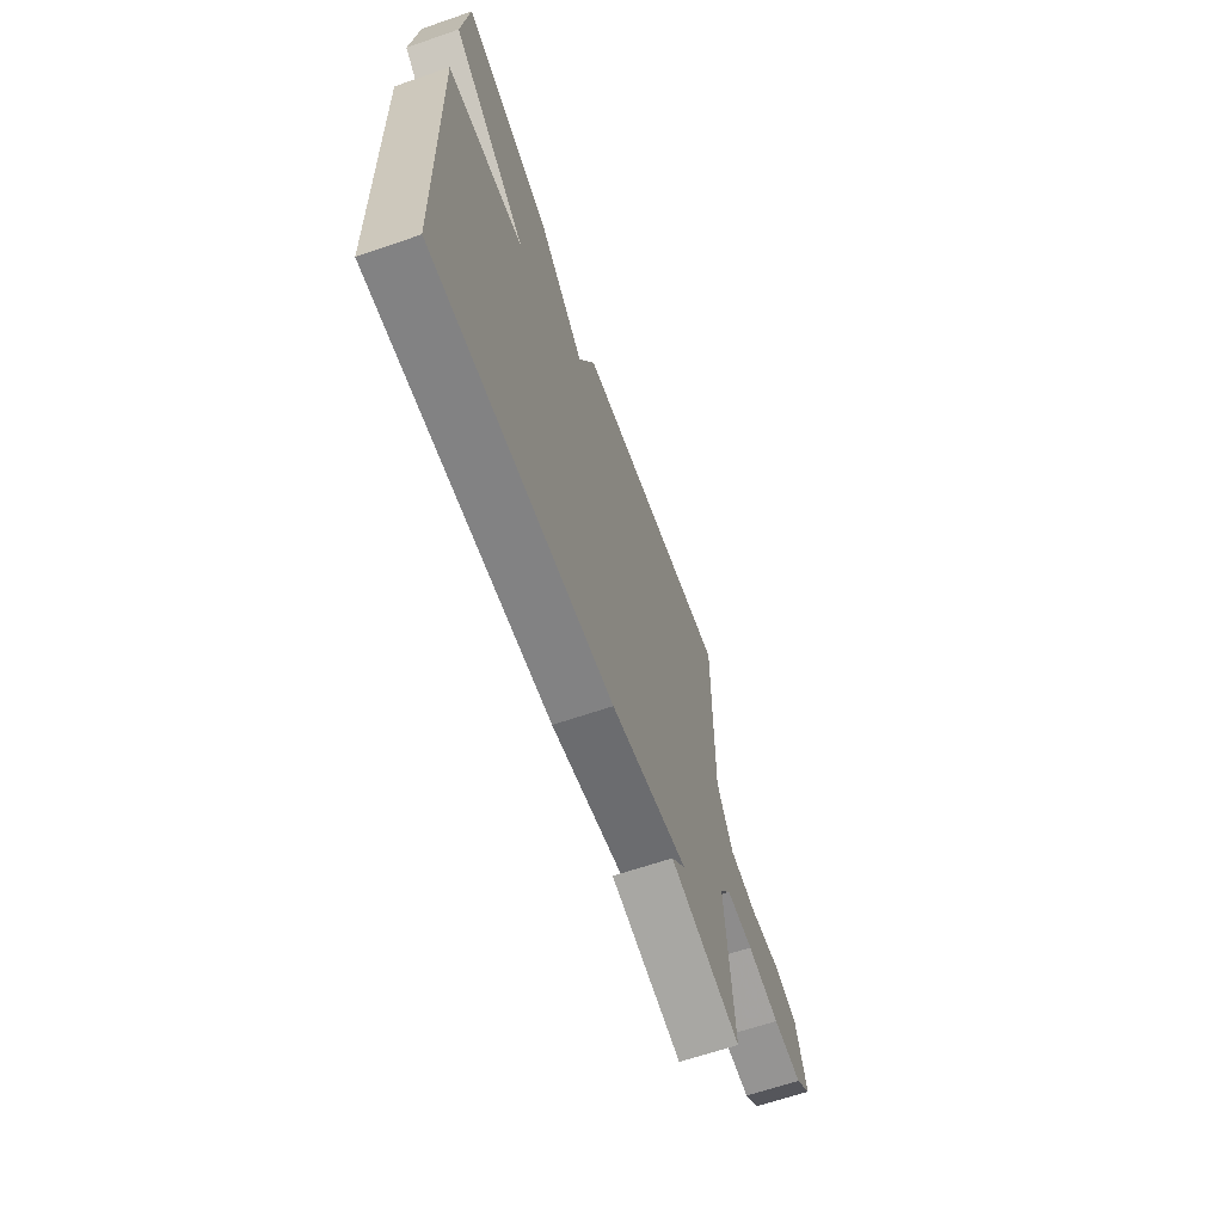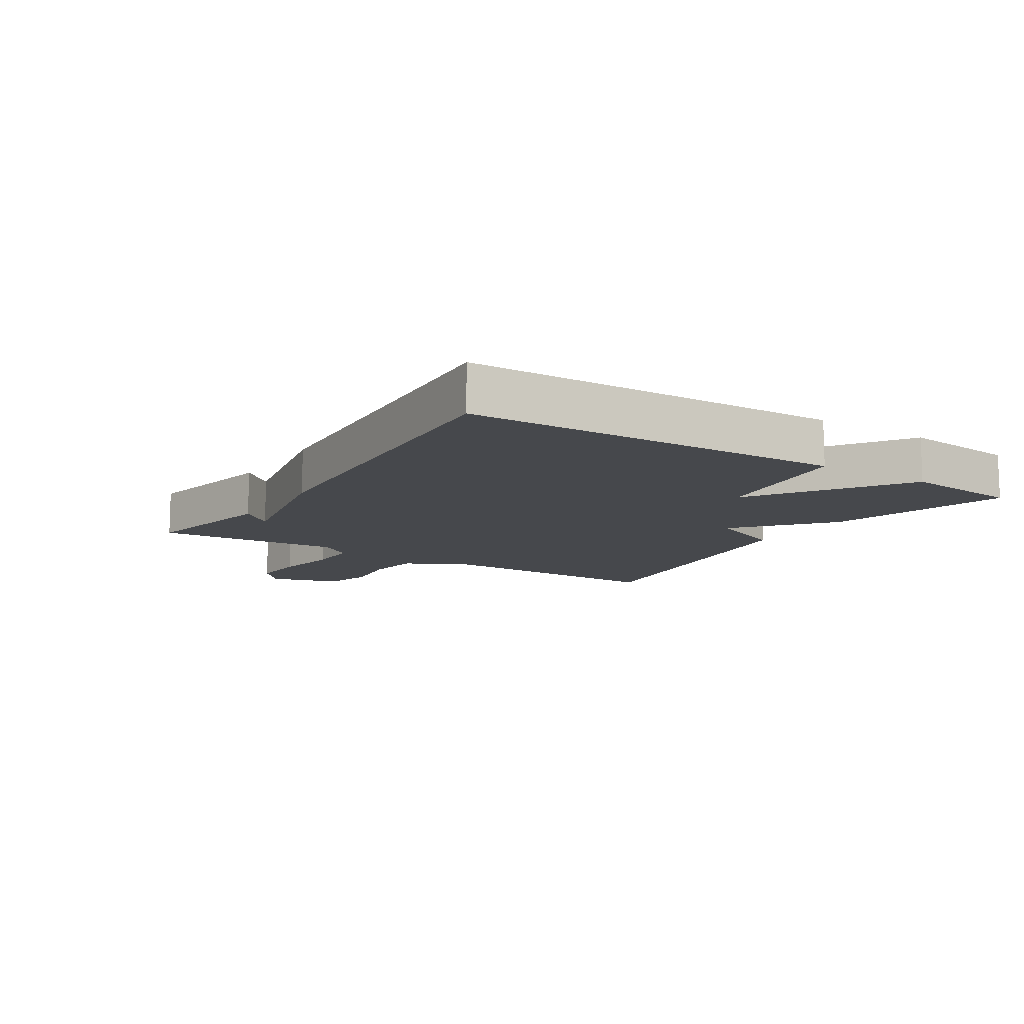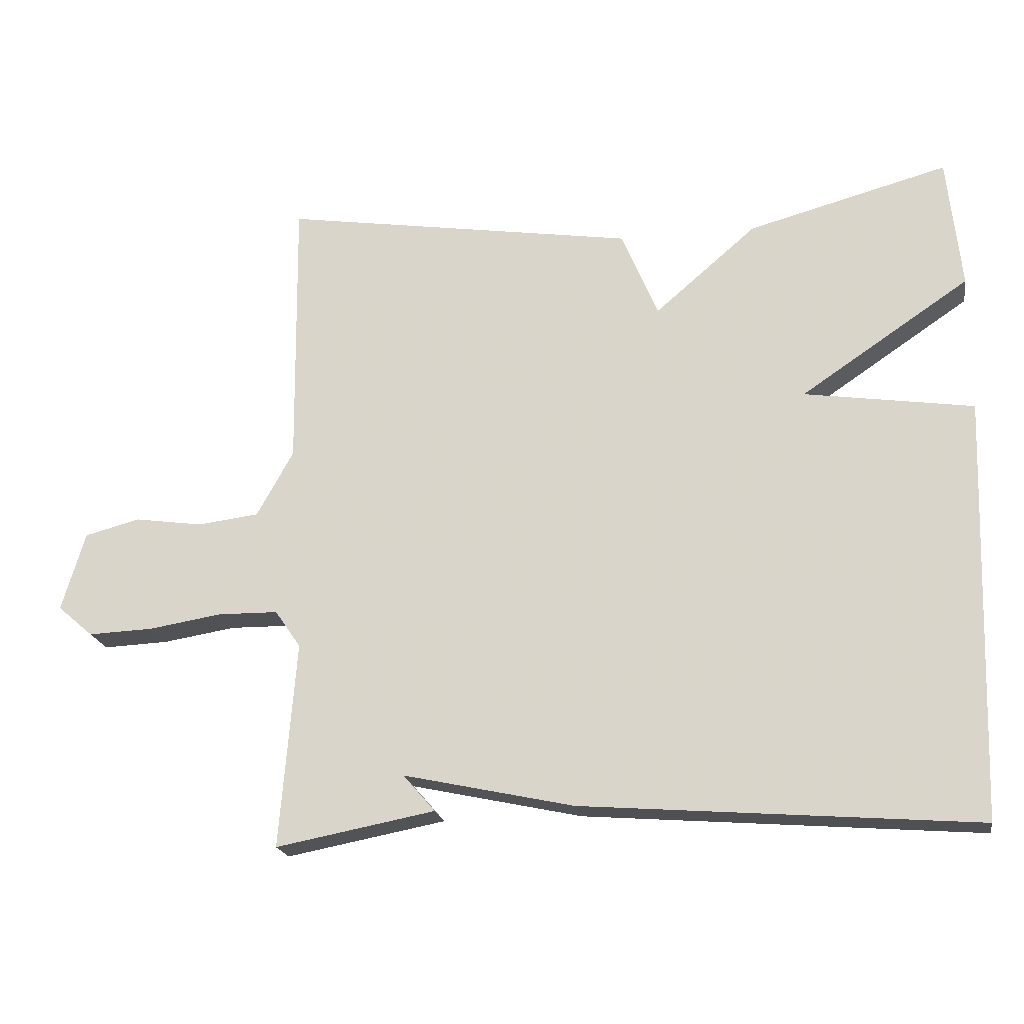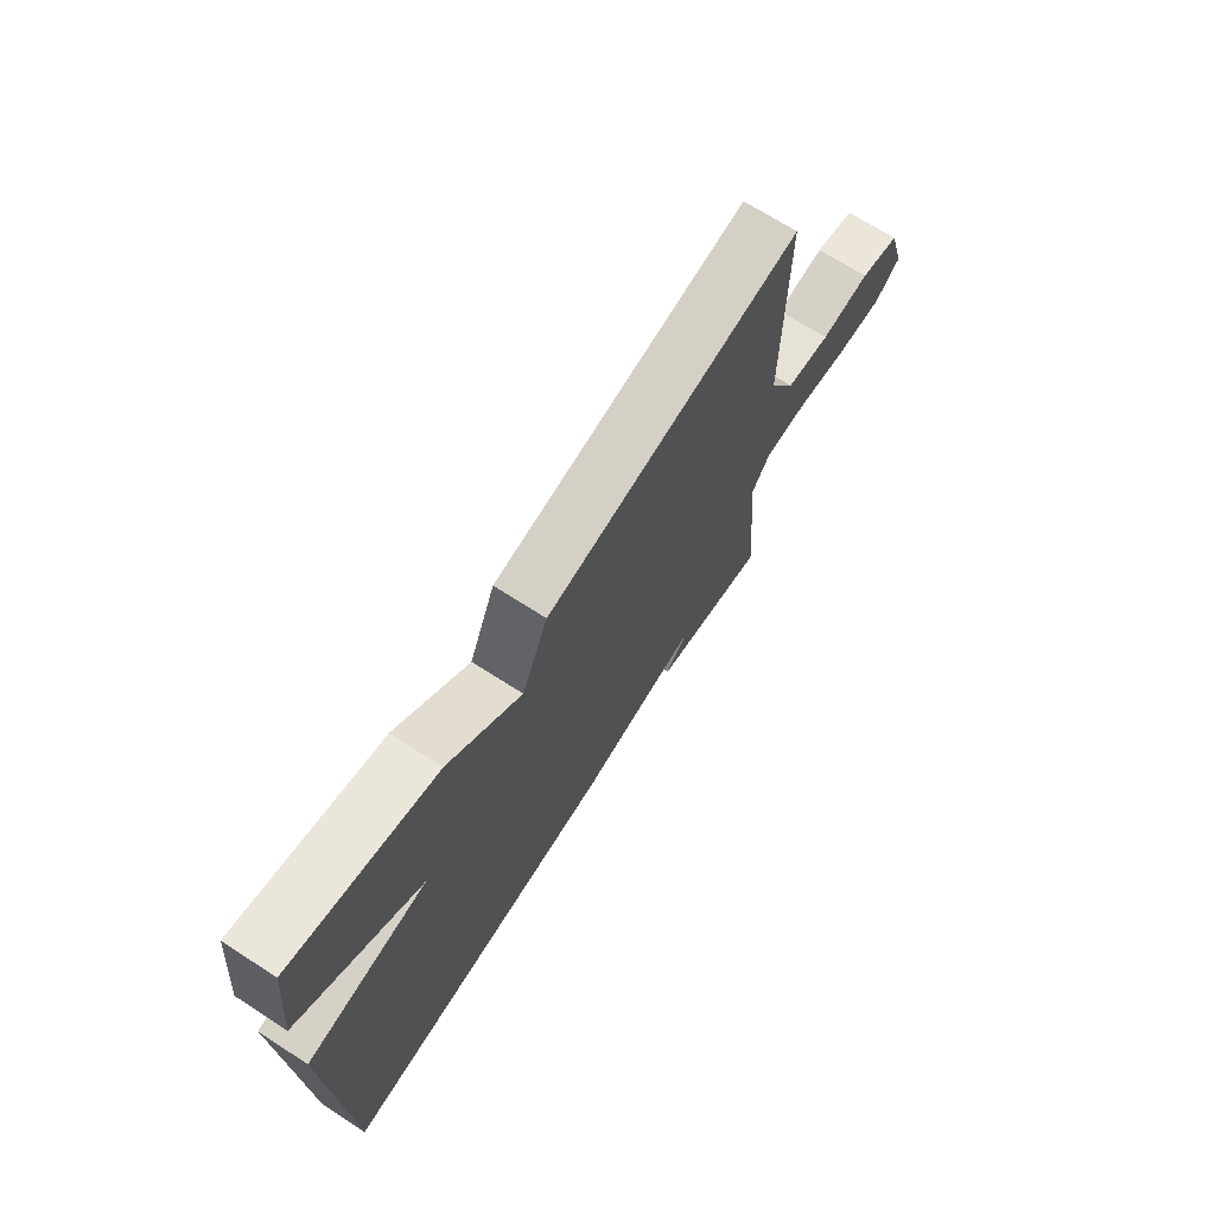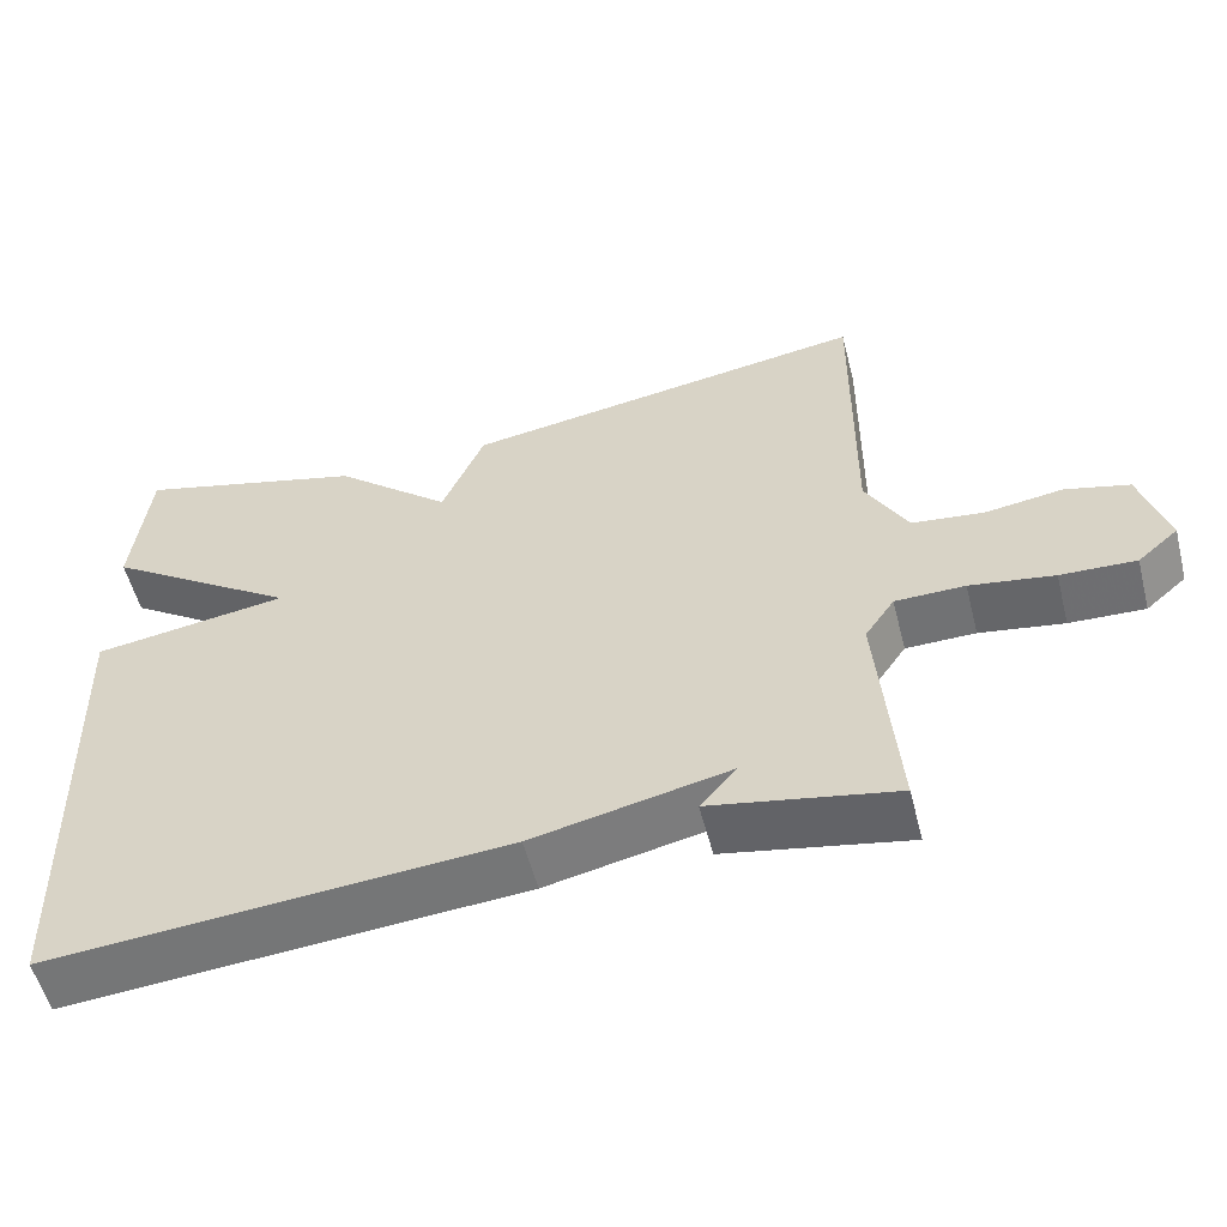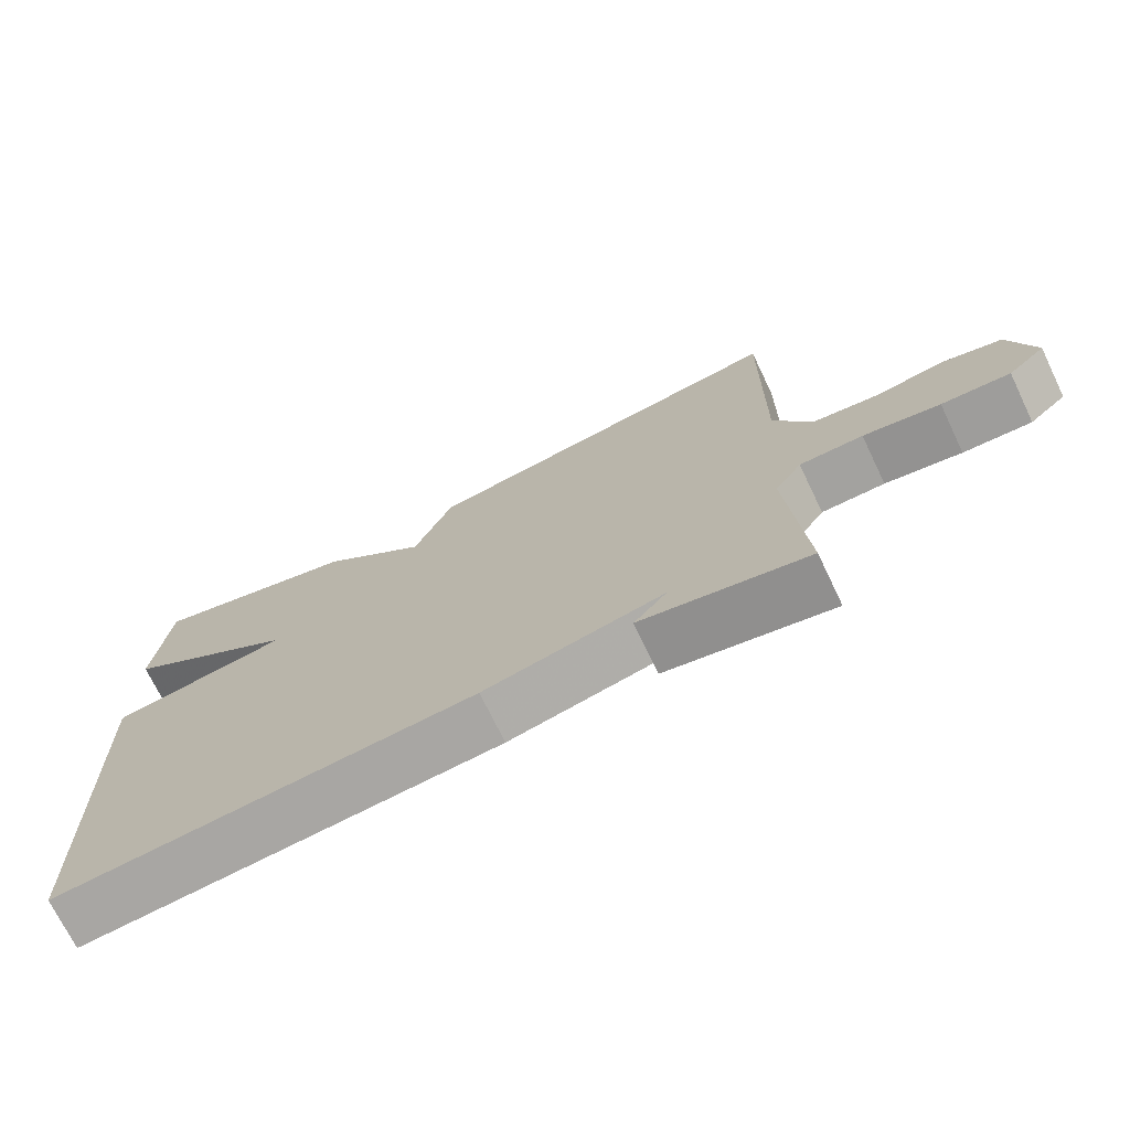
<metadata>
{"format":"obj","ext":"obj","renderer":"f3d","projection":"perspective","resolution":1024,"background":"white","views":[{"elev":-64.9,"azim":-70.9,"up":"+Z"},{"elev":-11.4,"azim":-122.8,"up":"+Y"},{"elev":-19.9,"azim":-170.4,"up":"+Z"},{"elev":69.9,"azim":-57.2,"up":"+Z"},{"elev":-55.3,"azim":14.4,"up":"+Z"},{"elev":-72.0,"azim":25.7,"up":"+Z"}]}
</metadata>
<code>
v -0.5 0.07 0.5
v -0.211 0.07 0.422
v -0.064 0.07 0.296
v -0.011 0.07 0.422
v 0.5 0.07 0.5
v 0.496 0.07 0.102
v 0.549 0.07 0.007
v 0.638 0.07 -0.004
v 0.736 0.07 0.01
v 0.816 0.07 -0.011
v 0.85 0.07 -0.125
v 0.799 0.07 -0.169
v 0.705 0.07 -0.165
v 0.6 0.07 -0.148
v 0.513 0.07 -0.149
v 0.476 0.07 -0.203
v 0.5 0.07 -0.5
v 0.27 0.07 -0.456
v 0.316 0.07 -0.403
v 0.07 0.07 -0.456
v -0.5 0.07 -0.5
v -0.52 0.07 0.109
v -0.276 0.07 0.145
v -0.52 0.07 0.309
v -0.5 0 0.5
v -0.211 0 0.422
v -0.064 0 0.296
v -0.011 0 0.422
v 0.5 0 0.5
v 0.496 0 0.102
v 0.549 0 0.007
v 0.638 0 -0.004
v 0.736 0 0.01
v 0.816 0 -0.011
v 0.85 0 -0.125
v 0.799 0 -0.169
v 0.705 0 -0.165
v 0.6 0 -0.148
v 0.513 0 -0.149
v 0.476 0 -0.203
v 0.5 0 -0.5
v 0.27 0 -0.456
v 0.316 0 -0.403
v 0.07 0 -0.456
v -0.5 0 -0.5
v -0.52 0 0.109
v -0.276 0 0.145
v -0.52 0 0.309
f 1 2 3
f 24 1 3
f 23 24 3
f 21 22 23
f 20 21 23
f 19 20 23
f 19 23 3
f 17 18 19
f 19 3 4
f 17 19 4
f 16 17 4
f 15 16 4
f 14 15 4
f 12 13 14
f 11 12 14
f 10 11 14
f 9 10 14
f 8 9 14
f 7 8 14
f 6 7 14 4
f 4 5 6
f 27 26 25
f 27 25 48
f 27 48 47
f 47 46 45
f 47 45 44
f 47 44 43
f 27 47 43
f 43 42 41
f 28 27 43
f 28 43 41
f 28 41 40
f 28 40 39
f 28 39 38
f 38 37 36
f 38 36 35
f 38 35 34
f 38 34 33
f 38 33 32
f 38 32 31
f 28 38 31 30
f 30 29 28
f 1 25 26 2
f 2 26 27 3
f 3 27 28 4
f 4 28 29 5
f 5 29 30 6
f 6 30 31 7
f 7 31 32 8
f 8 32 33 9
f 9 33 34 10
f 10 34 35 11
f 11 35 36 12
f 12 36 37 13
f 13 37 38 14
f 14 38 39 15
f 15 39 40 16
f 16 40 41 17
f 17 41 42 18
f 18 42 43 19
f 19 43 44 20
f 20 44 45 21
f 21 45 46 22
f 22 46 47 23
f 23 47 48 24
f 24 48 25 1

</code>
